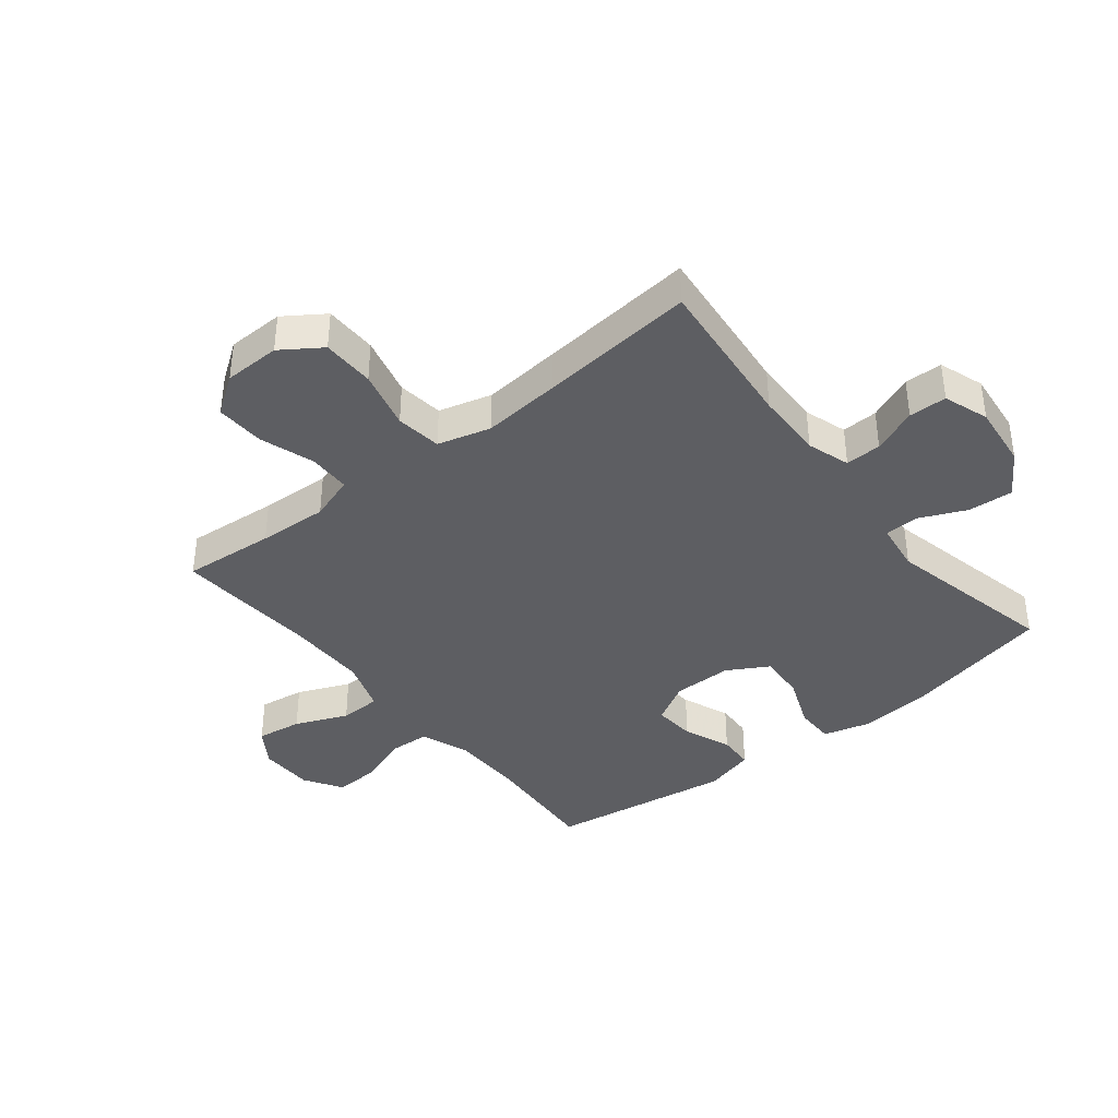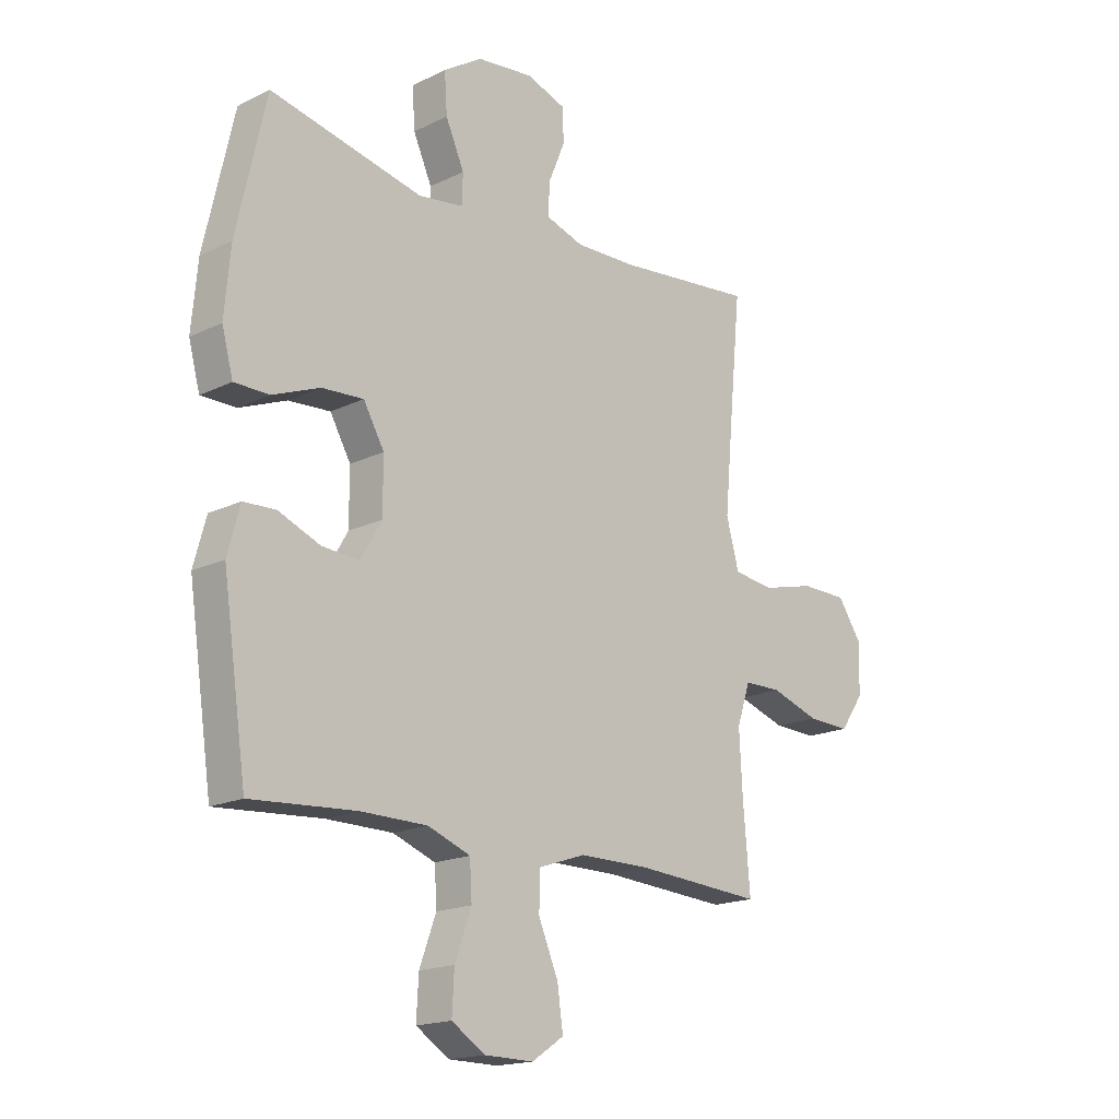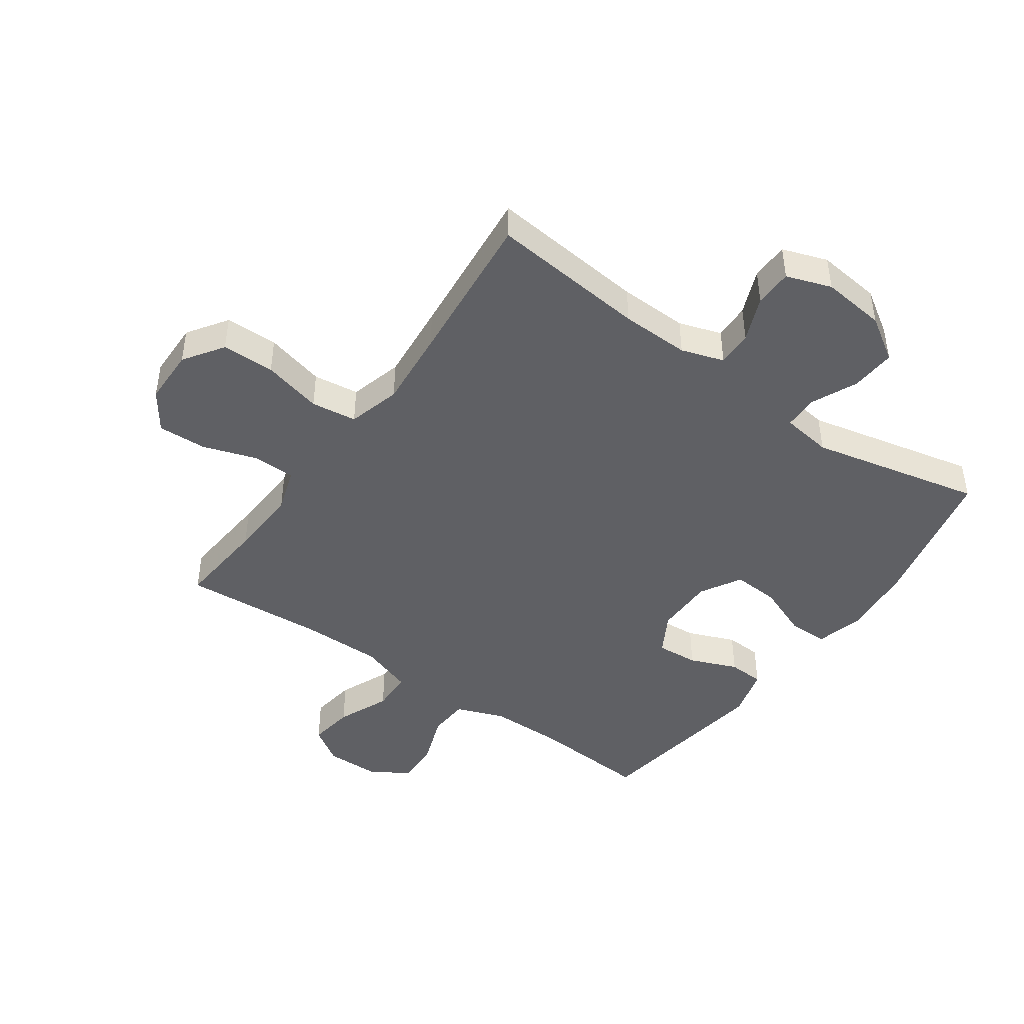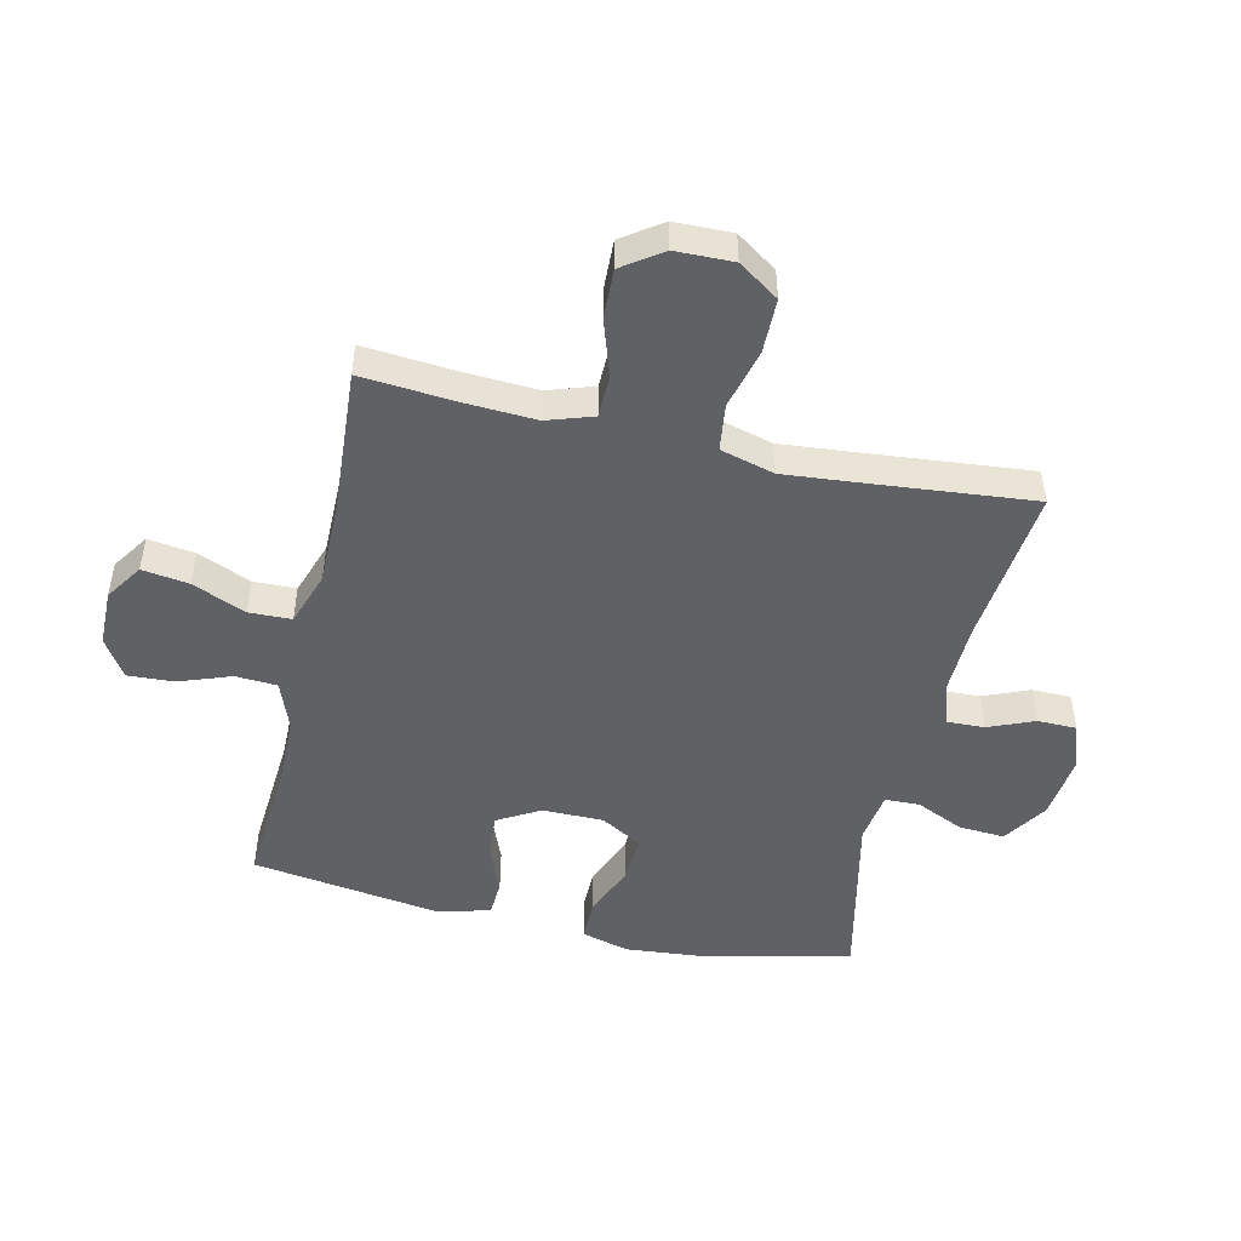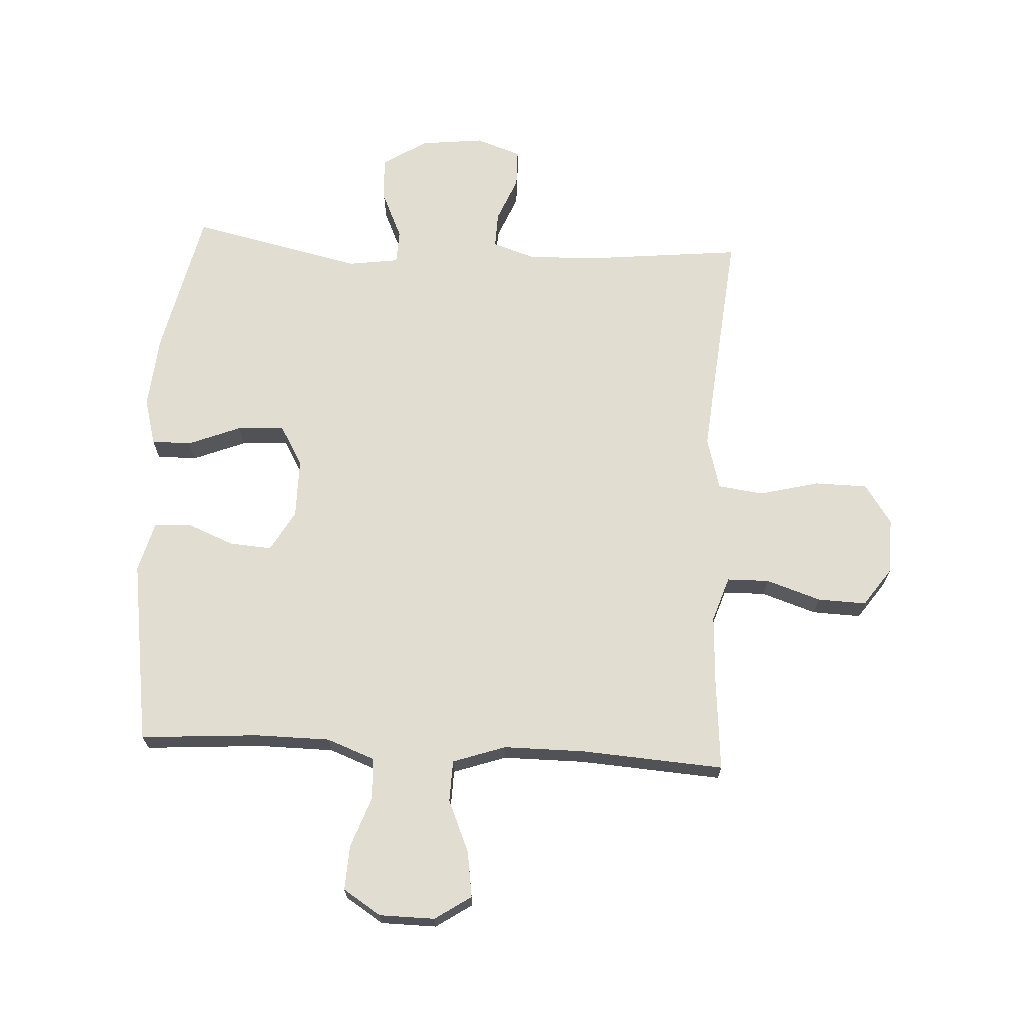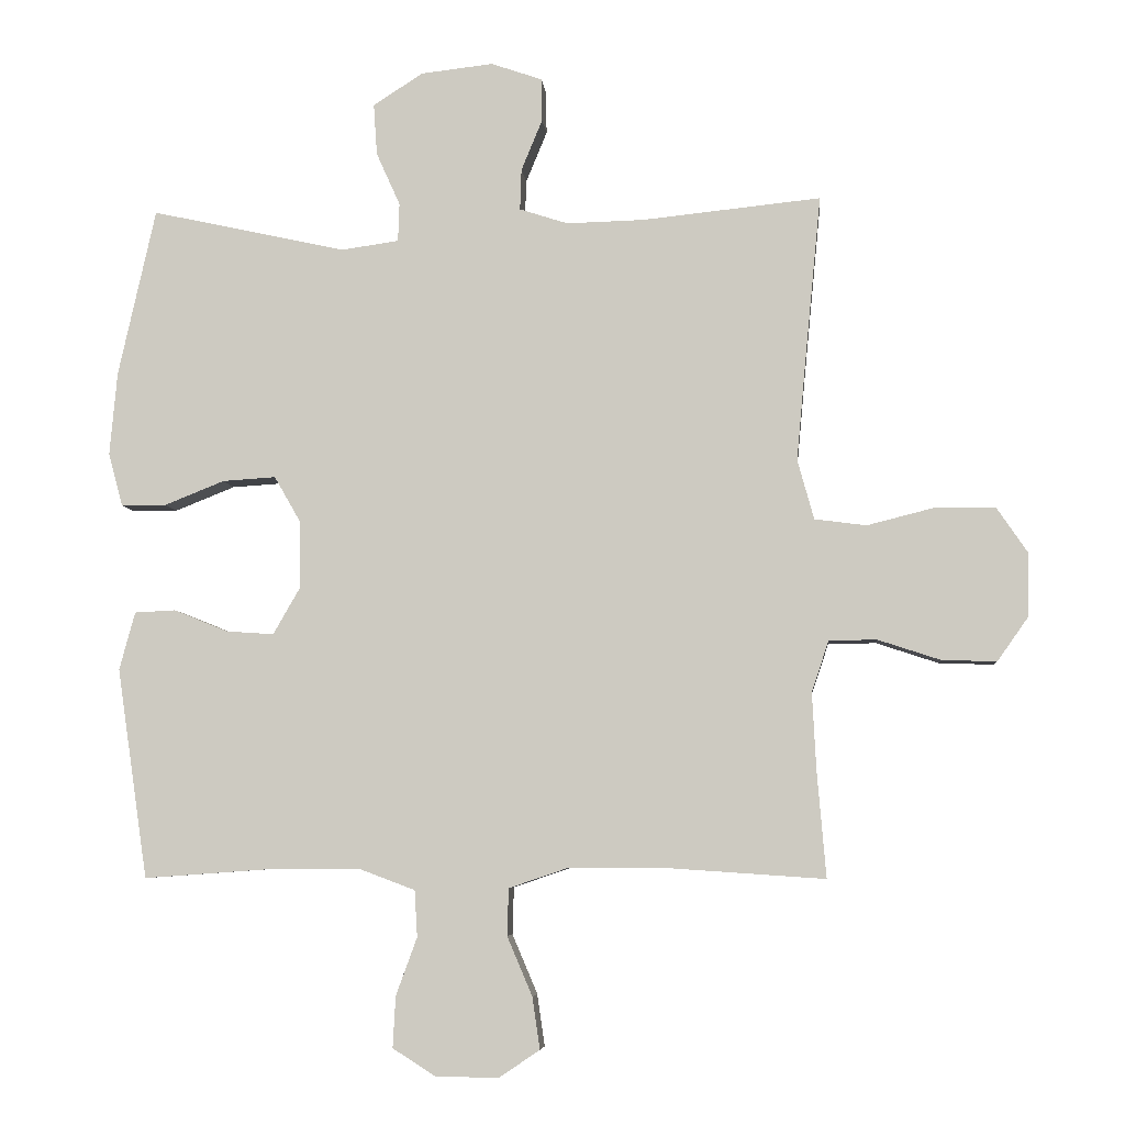
<metadata>
{"format":"obj","ext":"obj","renderer":"f3d","projection":"perspective","resolution":1024,"background":"white","views":[{"elev":-38.9,"azim":-51.4,"up":"+Y"},{"elev":-17.5,"azim":133.9,"up":"+Z"},{"elev":-44.8,"azim":-35.3,"up":"+Y"},{"elev":-48.5,"azim":-102.9,"up":"+Y"},{"elev":68.6,"azim":-176.9,"up":"+Y"},{"elev":-5.9,"azim":-174.7,"up":"+Z"}]}
</metadata>
<code>
v 0.5 0.07 -0.5
v 0.303 0.07 -0.486
v 0.179 0.07 -0.487
v 0.099 0.07 -0.517
v 0.095 0.07 -0.585
v 0.126 0.07 -0.67
v 0.13 0.07 -0.745
v 0.067 0.07 -0.785
v -0.025 0.07 -0.786
v -0.085 0.07 -0.746
v -0.074 0.07 -0.67
v -0.037 0.07 -0.583
v -0.039 0.07 -0.514
v -0.127 0.07 -0.484
v -0.262 0.07 -0.484
v -0.5 0.07 -0.5
v -0.487 0.07 -0.347
v -0.481 0.07 -0.231
v -0.506 0.07 -0.156
v -0.576 0.07 -0.155
v -0.667 0.07 -0.185
v -0.748 0.07 -0.188
v -0.793 0.07 -0.124
v -0.795 0.07 -0.03
v -0.75 0.07 0.036
v -0.662 0.07 0.037
v -0.563 0.07 0.012
v -0.487 0.07 0.022
v -0.463 0.07 0.11
v -0.475 0.07 0.241
v -0.5 0.07 0.5
v -0.239 0.07 0.473
v -0.125 0.07 0.47
v -0.054 0.07 0.493
v -0.056 0.07 0.553
v -0.087 0.07 0.628
v -0.086 0.07 0.691
v -0.011 0.07 0.717
v 0.095 0.07 0.705
v 0.168 0.07 0.658
v 0.163 0.07 0.583
v 0.128 0.07 0.505
v 0.13 0.07 0.449
v 0.214 0.07 0.437
v 0.5 0.07 0.5
v 0.555 0.07 0.254
v 0.566 0.07 0.132
v 0.545 0.07 0.054
v 0.479 0.07 0.054
v 0.391 0.07 0.089
v 0.313 0.07 0.094
v 0.274 0.07 0.026
v 0.274 0.07 -0.073
v 0.313 0.07 -0.141
v 0.383 0.07 -0.136
v 0.462 0.07 -0.104
v 0.522 0.07 -0.107
v 0.545 0.07 -0.192
v 0.5 0 -0.5
v 0.303 0 -0.486
v 0.179 0 -0.487
v 0.099 0 -0.517
v 0.095 0 -0.585
v 0.126 0 -0.67
v 0.13 0 -0.745
v 0.067 0 -0.785
v -0.025 0 -0.786
v -0.085 0 -0.746
v -0.074 0 -0.67
v -0.037 0 -0.583
v -0.039 0 -0.514
v -0.127 0 -0.484
v -0.262 0 -0.484
v -0.5 0 -0.5
v -0.487 0 -0.347
v -0.481 0 -0.231
v -0.506 0 -0.156
v -0.576 0 -0.155
v -0.667 0 -0.185
v -0.748 0 -0.188
v -0.793 0 -0.124
v -0.795 0 -0.03
v -0.75 0 0.036
v -0.662 0 0.037
v -0.563 0 0.012
v -0.487 0 0.022
v -0.463 0 0.11
v -0.475 0 0.241
v -0.5 0 0.5
v -0.239 0 0.473
v -0.125 0 0.47
v -0.054 0 0.493
v -0.056 0 0.553
v -0.087 0 0.628
v -0.086 0 0.691
v -0.011 0 0.717
v 0.095 0 0.705
v 0.168 0 0.658
v 0.163 0 0.583
v 0.128 0 0.505
v 0.13 0 0.449
v 0.214 0 0.437
v 0.5 0 0.5
v 0.555 0 0.254
v 0.566 0 0.132
v 0.545 0 0.054
v 0.479 0 0.054
v 0.391 0 0.089
v 0.313 0 0.094
v 0.274 0 0.026
v 0.274 0 -0.073
v 0.313 0 -0.141
v 0.383 0 -0.136
v 0.462 0 -0.104
v 0.522 0 -0.107
v 0.545 0 -0.192
f 55 56 57 58
f 54 55 58 1
f 53 54 1 2
f 47 48 49 50
f 47 50 51
f 44 45 46 47
f 43 44 47 51
f 39 40 41 42
f 39 42 43
f 38 39 43
f 35 36 37 38
f 34 35 38 43
f 33 34 43 51
f 30 31 32
f 29 30 32 33
f 28 29 33 51
f 24 25 26 27
f 20 21 22 23
f 19 20 23 24
f 15 16 17
f 14 15 17 18
f 13 14 18 19
f 9 10 11 12
f 9 12 13
f 8 9 13
f 5 6 7 8
f 4 5 8 13
f 3 4 13 19
f 53 2 3 19
f 27 28 51 52
f 27 52 53
f 19 24 27 53
f 116 115 114 113
f 59 116 113 112
f 60 59 112 111
f 108 107 106 105
f 109 108 105
f 105 104 103 102
f 109 105 102 101
f 100 99 98 97
f 101 100 97
f 101 97 96
f 96 95 94 93
f 101 96 93 92
f 109 101 92 91
f 90 89 88
f 91 90 88 87
f 109 91 87 86
f 85 84 83 82
f 81 80 79 78
f 82 81 78 77
f 75 74 73
f 76 75 73 72
f 77 76 72 71
f 70 69 68 67
f 71 70 67
f 71 67 66
f 66 65 64 63
f 71 66 63 62
f 77 71 62 61
f 77 61 60 111
f 110 109 86 85
f 111 110 85
f 111 85 82 77
f 1 59 60 2
f 2 60 61 3
f 3 61 62 4
f 4 62 63 5
f 5 63 64 6
f 6 64 65 7
f 7 65 66 8
f 8 66 67 9
f 9 67 68 10
f 10 68 69 11
f 11 69 70 12
f 12 70 71 13
f 13 71 72 14
f 14 72 73 15
f 15 73 74 16
f 16 74 75 17
f 17 75 76 18
f 18 76 77 19
f 19 77 78 20
f 20 78 79 21
f 21 79 80 22
f 22 80 81 23
f 23 81 82 24
f 24 82 83 25
f 25 83 84 26
f 26 84 85 27
f 27 85 86 28
f 28 86 87 29
f 29 87 88 30
f 30 88 89 31
f 31 89 90 32
f 32 90 91 33
f 33 91 92 34
f 34 92 93 35
f 35 93 94 36
f 36 94 95 37
f 37 95 96 38
f 38 96 97 39
f 39 97 98 40
f 40 98 99 41
f 41 99 100 42
f 42 100 101 43
f 43 101 102 44
f 44 102 103 45
f 45 103 104 46
f 46 104 105 47
f 47 105 106 48
f 48 106 107 49
f 49 107 108 50
f 50 108 109 51
f 51 109 110 52
f 52 110 111 53
f 53 111 112 54
f 54 112 113 55
f 55 113 114 56
f 56 114 115 57
f 57 115 116 58
f 58 116 59 1

</code>
